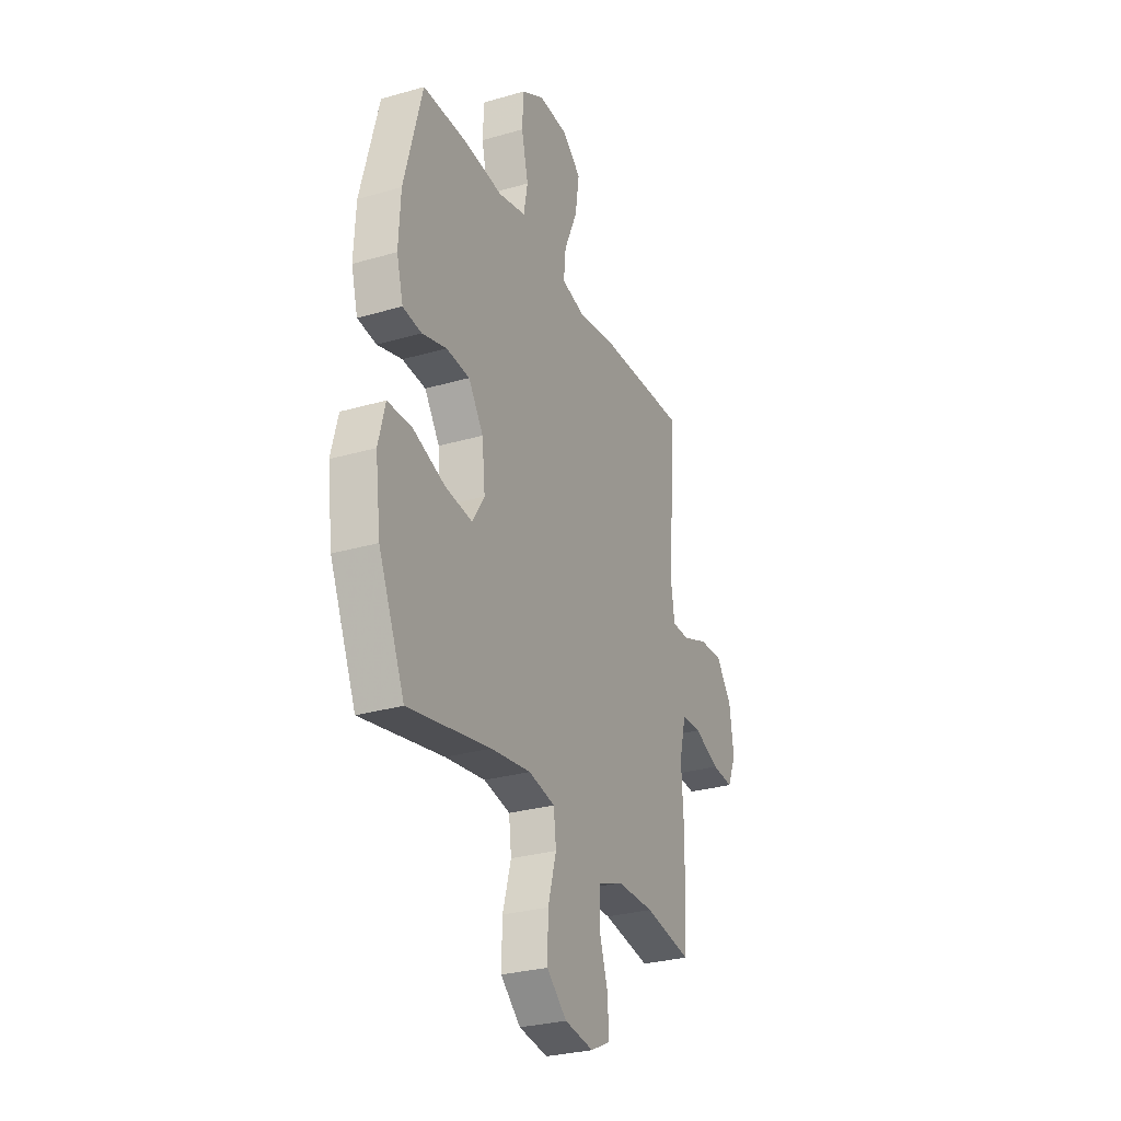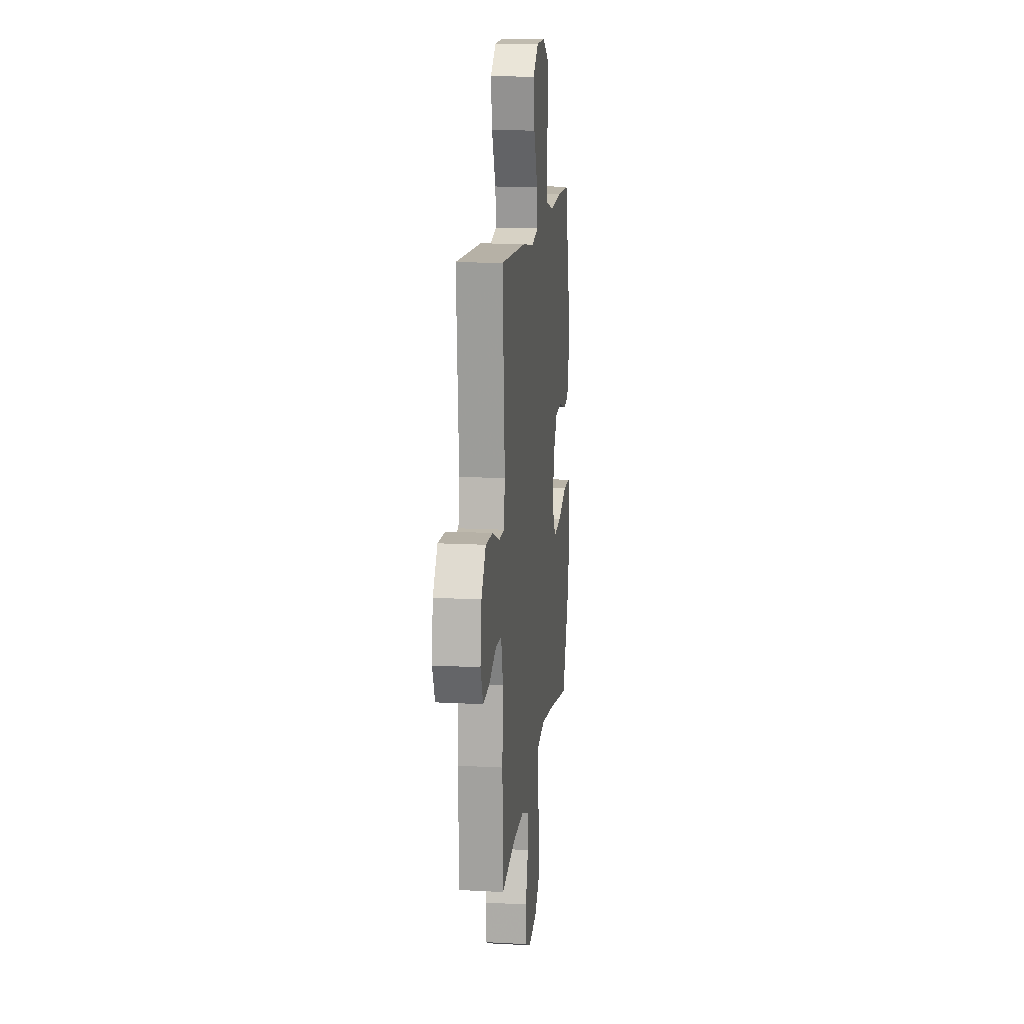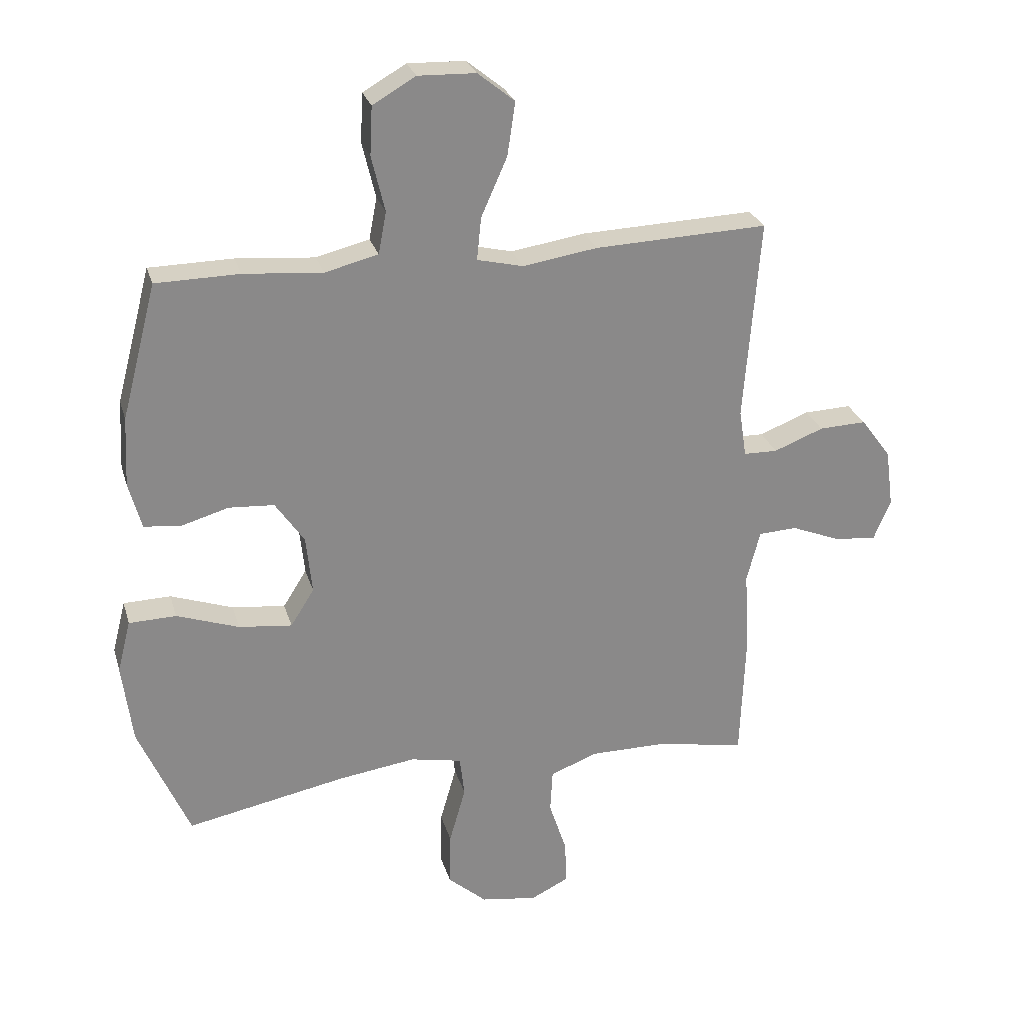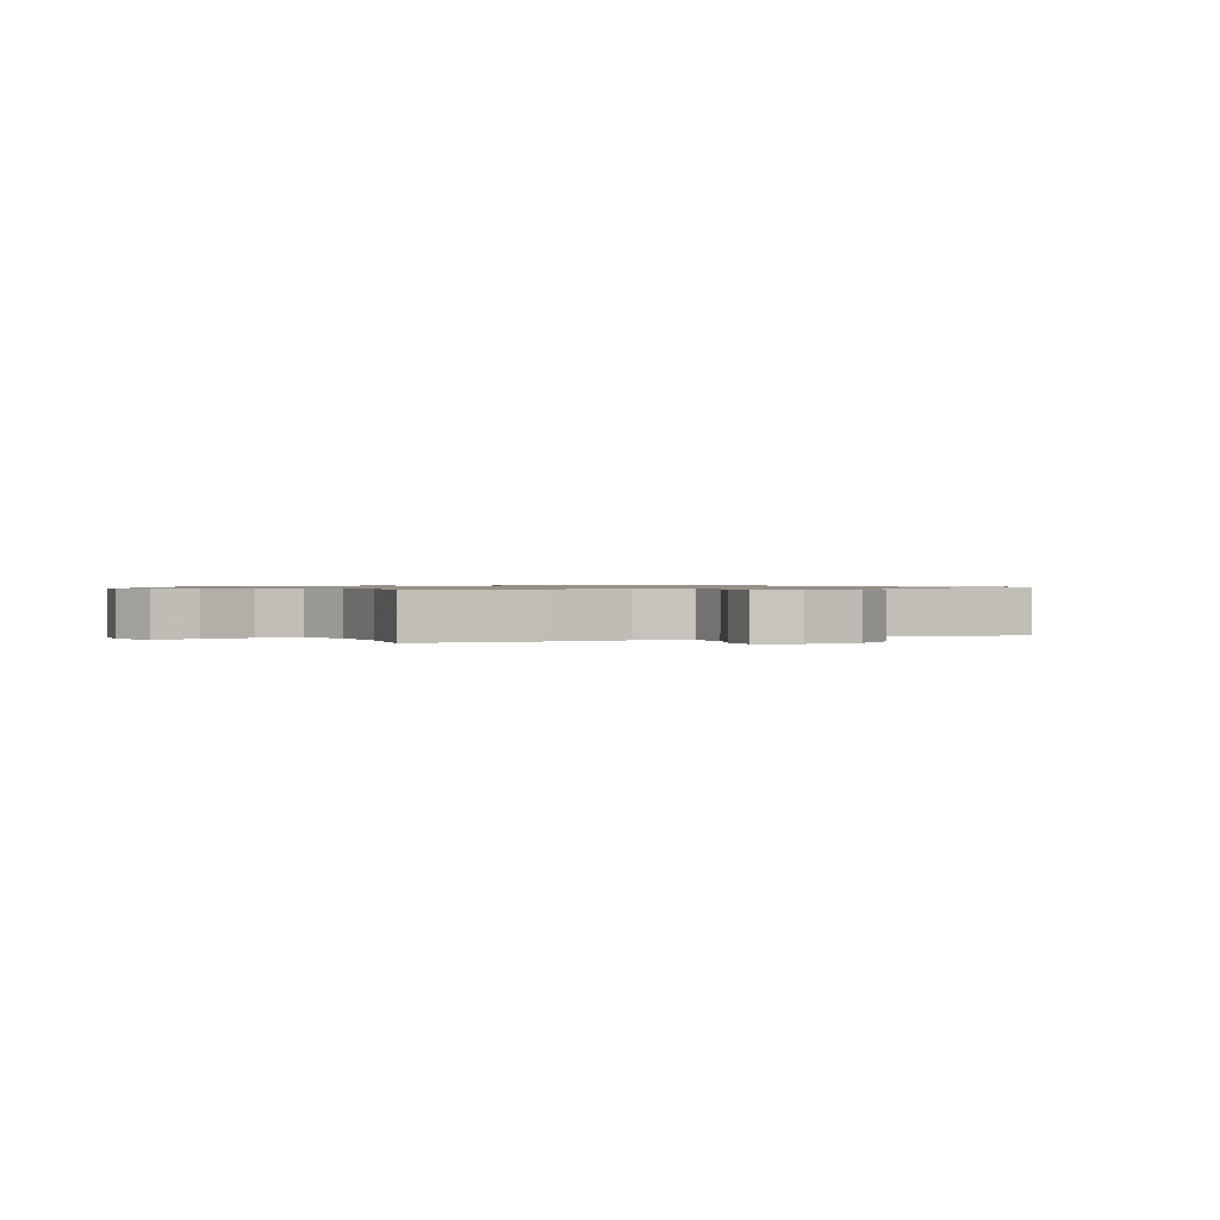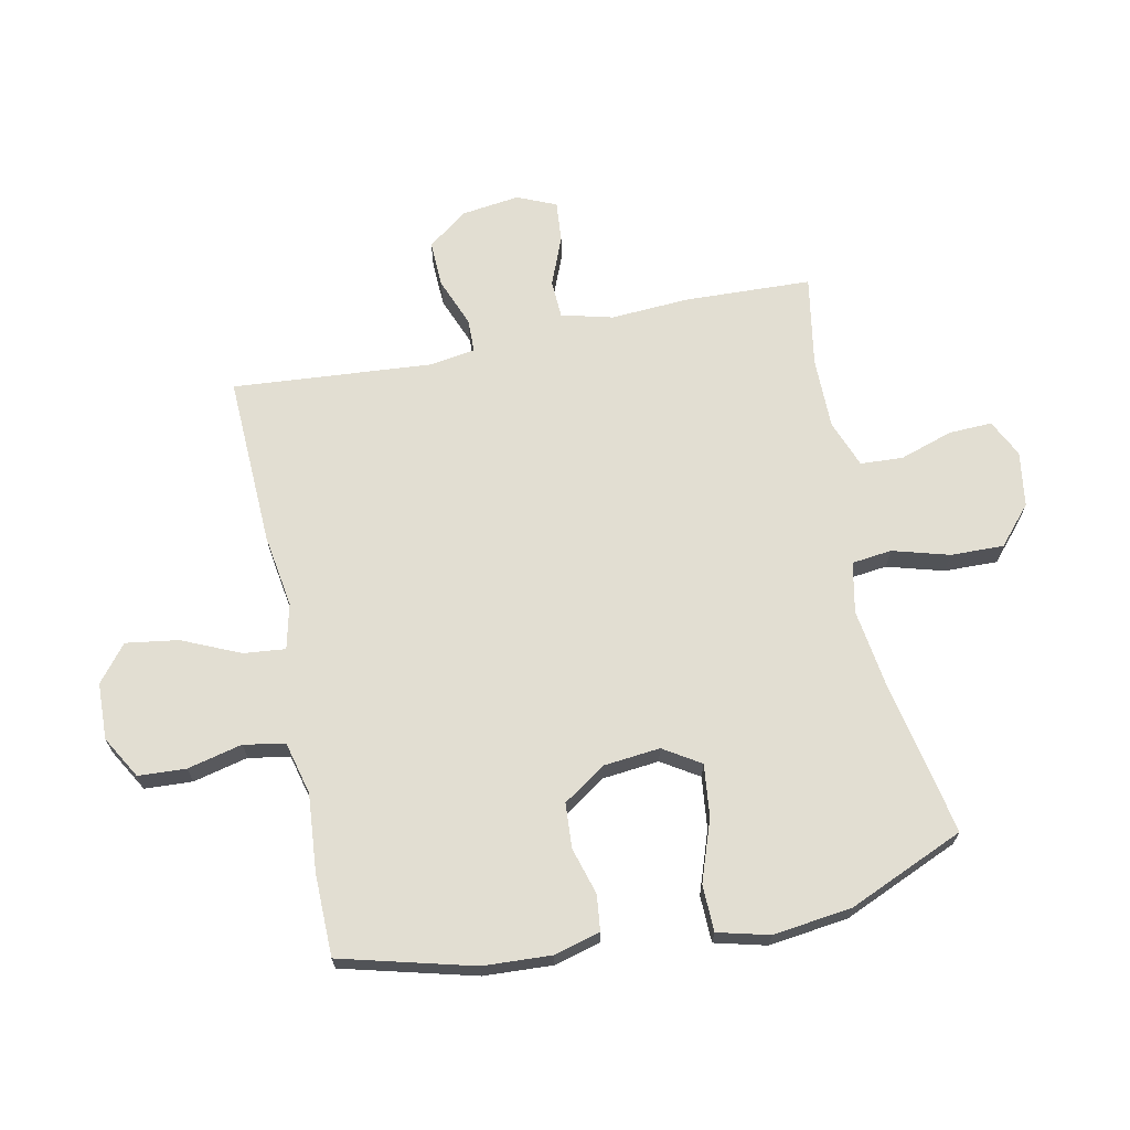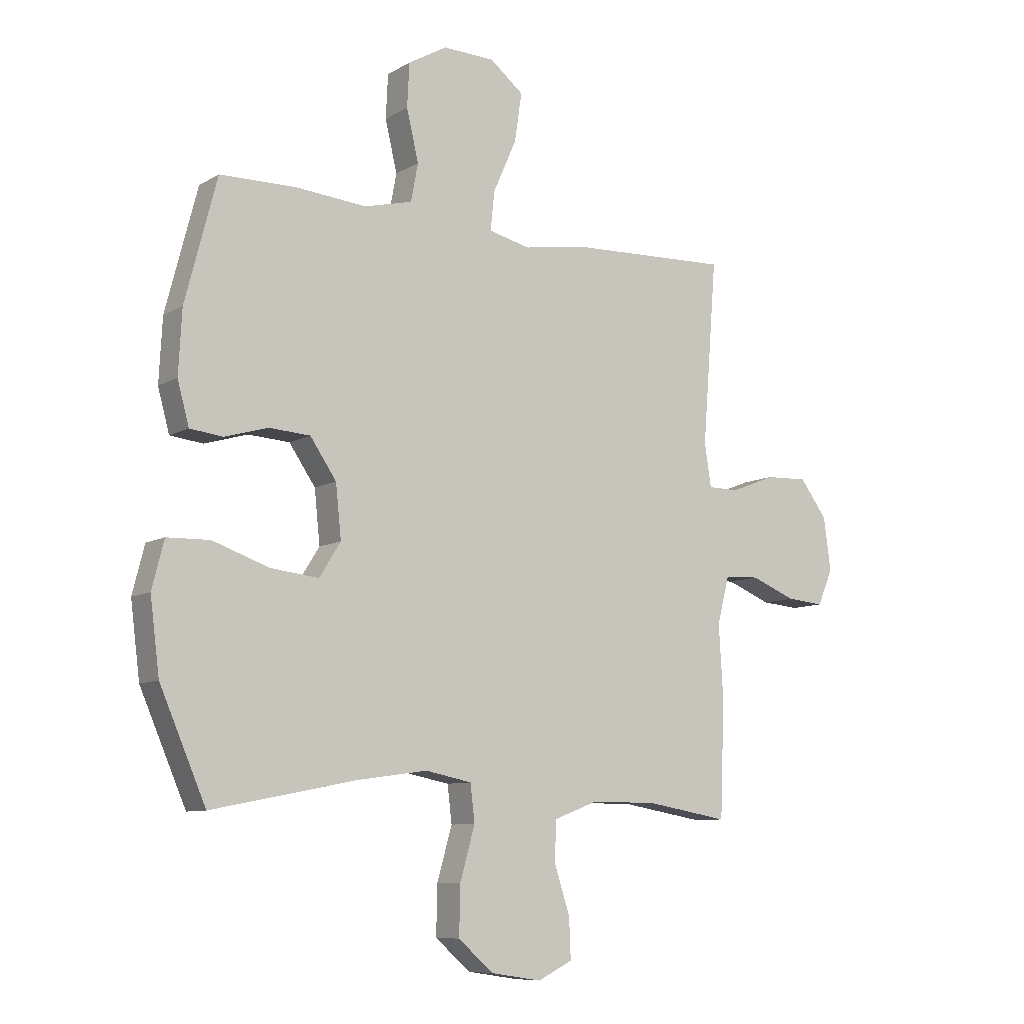
<metadata>
{"format":"obj","ext":"obj","renderer":"f3d","projection":"perspective","resolution":1024,"background":"white","views":[{"elev":-28.9,"azim":113.4,"up":"+Z"},{"elev":14.3,"azim":-83.3,"up":"+Z"},{"elev":26.7,"azim":164.9,"up":"+Z"},{"elev":0.8,"azim":-116.0,"up":"+Y"},{"elev":67.9,"azim":78.4,"up":"+Y"},{"elev":-8.8,"azim":146.2,"up":"+Z"}]}
</metadata>
<code>
v -0.5 0.07 0.5
v -0.214 0.07 0.489
v -0.091 0.07 0.47
v -0.015 0.07 0.488
v -0.022 0.07 0.558
v -0.065 0.07 0.655
v -0.078 0.07 0.743
v -0.017 0.07 0.792
v 0.078 0.07 0.795
v 0.149 0.07 0.754
v 0.153 0.07 0.674
v 0.131 0.07 0.582
v 0.144 0.07 0.513
v 0.232 0.07 0.491
v 0.362 0.07 0.502
v 0.5 0.07 0.5
v 0.558 0.07 0.278
v 0.564 0.07 0.163
v 0.543 0.07 0.086
v 0.483 0.07 0.079
v 0.404 0.07 0.102
v 0.329 0.07 0.097
v 0.281 0.07 0.027
v 0.271 0.07 -0.069
v 0.31 0.07 -0.131
v 0.398 0.07 -0.121
v 0.501 0.07 -0.085
v 0.579 0.07 -0.087
v 0.601 0.07 -0.173
v 0.584 0.07 -0.306
v 0.5 0.07 -0.5
v 0.236 0.07 -0.448
v 0.108 0.07 -0.43
v 0.023 0.07 -0.447
v 0.015 0.07 -0.514
v 0.042 0.07 -0.609
v 0.044 0.07 -0.698
v -0.02 0.07 -0.754
v -0.113 0.07 -0.768
v -0.176 0.07 -0.737
v -0.173 0.07 -0.664
v -0.144 0.07 -0.575
v -0.148 0.07 -0.504
v -0.227 0.07 -0.474
v -0.348 0.07 -0.474
v -0.5 0.07 -0.5
v -0.508 0.07 -0.288
v -0.5 0.07 -0.156
v -0.522 0.07 -0.07
v -0.586 0.07 -0.067
v -0.668 0.07 -0.1
v -0.737 0.07 -0.106
v -0.765 0.07 -0.041
v -0.752 0.07 0.056
v -0.702 0.07 0.123
v -0.624 0.07 0.12
v -0.542 0.07 0.088
v -0.486 0.07 0.089
v -0.474 0.07 0.167
v -0.5 0 0.5
v -0.214 0 0.489
v -0.091 0 0.47
v -0.015 0 0.488
v -0.022 0 0.558
v -0.065 0 0.655
v -0.078 0 0.743
v -0.017 0 0.792
v 0.078 0 0.795
v 0.149 0 0.754
v 0.153 0 0.674
v 0.131 0 0.582
v 0.144 0 0.513
v 0.232 0 0.491
v 0.362 0 0.502
v 0.5 0 0.5
v 0.558 0 0.278
v 0.564 0 0.163
v 0.543 0 0.086
v 0.483 0 0.079
v 0.404 0 0.102
v 0.329 0 0.097
v 0.281 0 0.027
v 0.271 0 -0.069
v 0.31 0 -0.131
v 0.398 0 -0.121
v 0.501 0 -0.085
v 0.579 0 -0.087
v 0.601 0 -0.173
v 0.584 0 -0.306
v 0.5 0 -0.5
v 0.236 0 -0.448
v 0.108 0 -0.43
v 0.023 0 -0.447
v 0.015 0 -0.514
v 0.042 0 -0.609
v 0.044 0 -0.698
v -0.02 0 -0.754
v -0.113 0 -0.768
v -0.176 0 -0.737
v -0.173 0 -0.664
v -0.144 0 -0.575
v -0.148 0 -0.504
v -0.227 0 -0.474
v -0.348 0 -0.474
v -0.5 0 -0.5
v -0.508 0 -0.288
v -0.5 0 -0.156
v -0.522 0 -0.07
v -0.586 0 -0.067
v -0.668 0 -0.1
v -0.737 0 -0.106
v -0.765 0 -0.041
v -0.752 0 0.056
v -0.702 0 0.123
v -0.624 0 0.12
v -0.542 0 0.088
v -0.486 0 0.089
v -0.474 0 0.167
f 54 55 56 57
f 54 57 58
f 53 54 58
f 50 51 52 53
f 49 50 53 58
f 48 49 58
f 45 46 47 48
f 44 45 48 58
f 43 44 58 59
f 39 40 41 42
f 39 42 43
f 38 39 43
f 35 36 37 38
f 34 35 38 43
f 29 30 31 32
f 29 32 33
f 26 27 28 29
f 25 26 29 33
f 24 25 33 34
f 18 19 20 21
f 18 21 22
f 17 18 22
f 14 15 16 17
f 13 14 17 22
f 9 10 11 12
f 9 12 13
f 8 9 13
f 5 6 7 8
f 4 5 8 13
f 3 4 13 22
f 23 24 34 43
f 22 23 43 59
f 3 22 59
f 1 2 3 59
f 116 115 114 113
f 117 116 113
f 117 113 112
f 112 111 110 109
f 117 112 109 108
f 117 108 107
f 107 106 105 104
f 117 107 104 103
f 118 117 103 102
f 101 100 99 98
f 102 101 98
f 102 98 97
f 97 96 95 94
f 102 97 94 93
f 91 90 89 88
f 92 91 88
f 88 87 86 85
f 92 88 85 84
f 93 92 84 83
f 80 79 78 77
f 81 80 77
f 81 77 76
f 76 75 74 73
f 81 76 73 72
f 71 70 69 68
f 72 71 68
f 72 68 67
f 67 66 65 64
f 72 67 64 63
f 81 72 63 62
f 102 93 83 82
f 118 102 82 81
f 118 81 62
f 118 62 61 60
f 1 60 61 2
f 2 61 62 3
f 3 62 63 4
f 4 63 64 5
f 5 64 65 6
f 6 65 66 7
f 7 66 67 8
f 8 67 68 9
f 9 68 69 10
f 10 69 70 11
f 11 70 71 12
f 12 71 72 13
f 13 72 73 14
f 14 73 74 15
f 15 74 75 16
f 16 75 76 17
f 17 76 77 18
f 18 77 78 19
f 19 78 79 20
f 20 79 80 21
f 21 80 81 22
f 22 81 82 23
f 23 82 83 24
f 24 83 84 25
f 25 84 85 26
f 26 85 86 27
f 27 86 87 28
f 28 87 88 29
f 29 88 89 30
f 30 89 90 31
f 31 90 91 32
f 32 91 92 33
f 33 92 93 34
f 34 93 94 35
f 35 94 95 36
f 36 95 96 37
f 37 96 97 38
f 38 97 98 39
f 39 98 99 40
f 40 99 100 41
f 41 100 101 42
f 42 101 102 43
f 43 102 103 44
f 44 103 104 45
f 45 104 105 46
f 46 105 106 47
f 47 106 107 48
f 48 107 108 49
f 49 108 109 50
f 50 109 110 51
f 51 110 111 52
f 52 111 112 53
f 53 112 113 54
f 54 113 114 55
f 55 114 115 56
f 56 115 116 57
f 57 116 117 58
f 58 117 118 59
f 59 118 60 1

</code>
